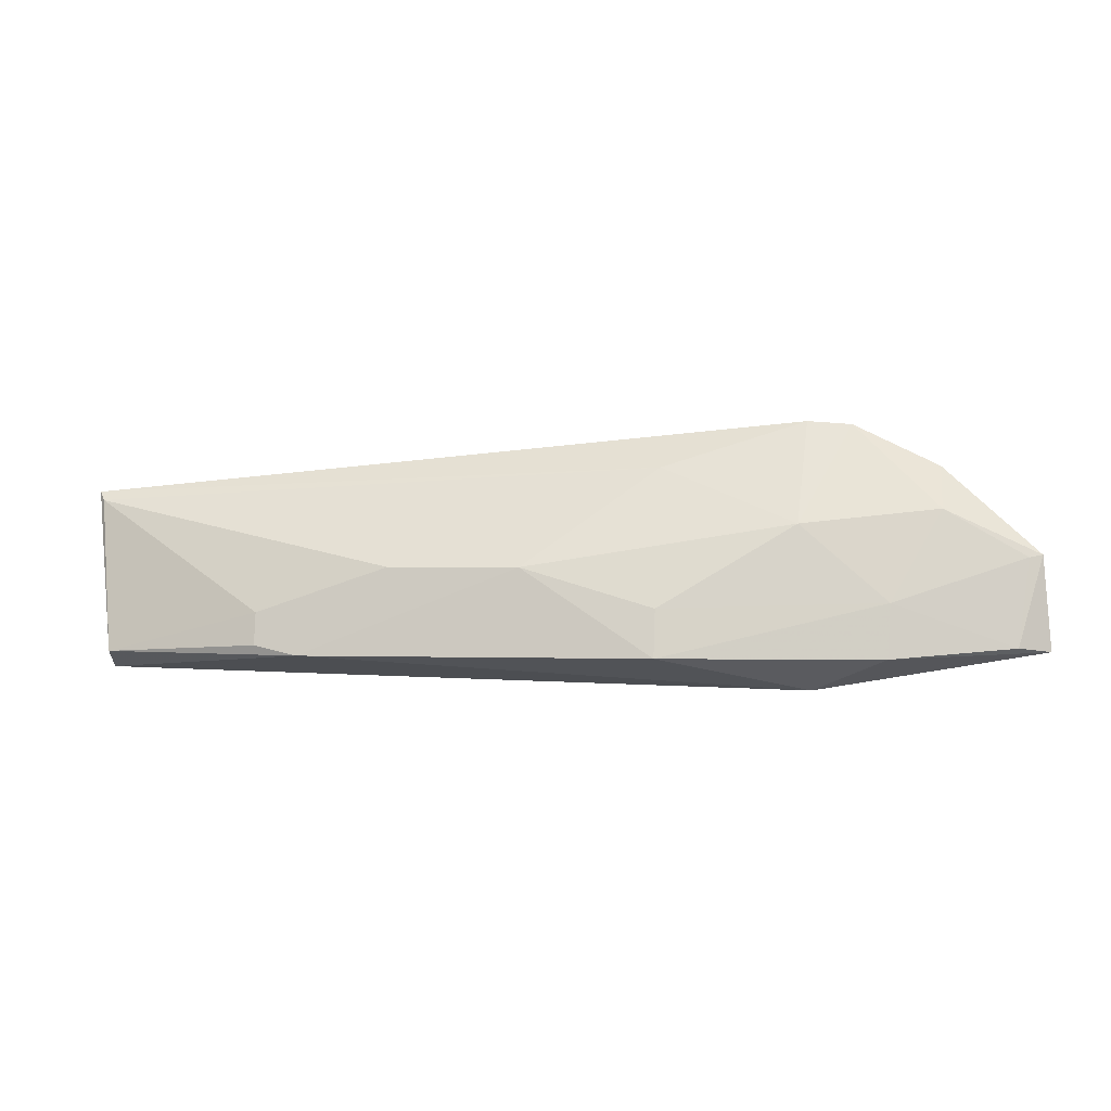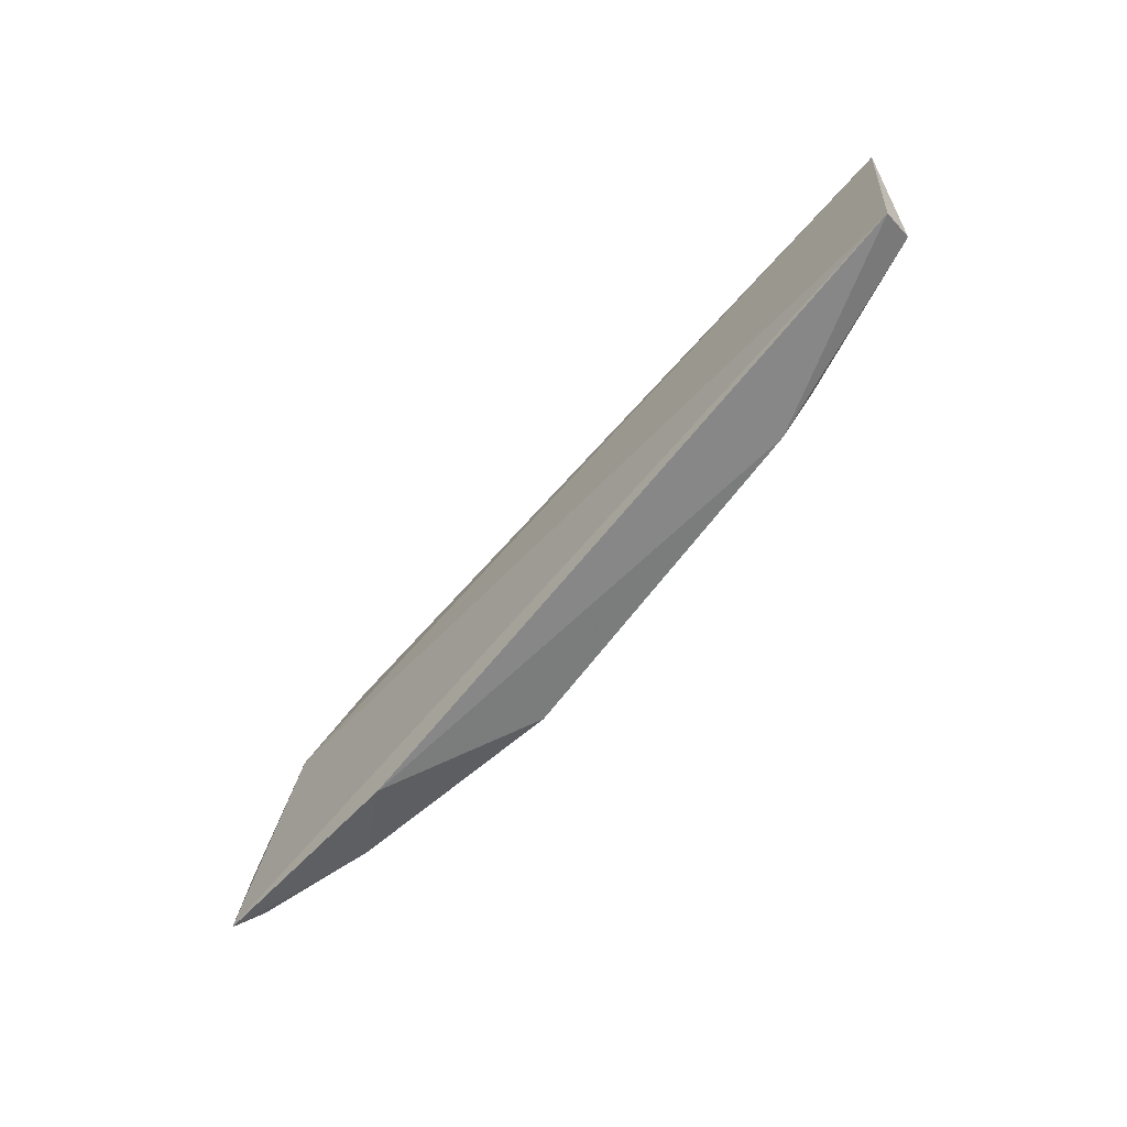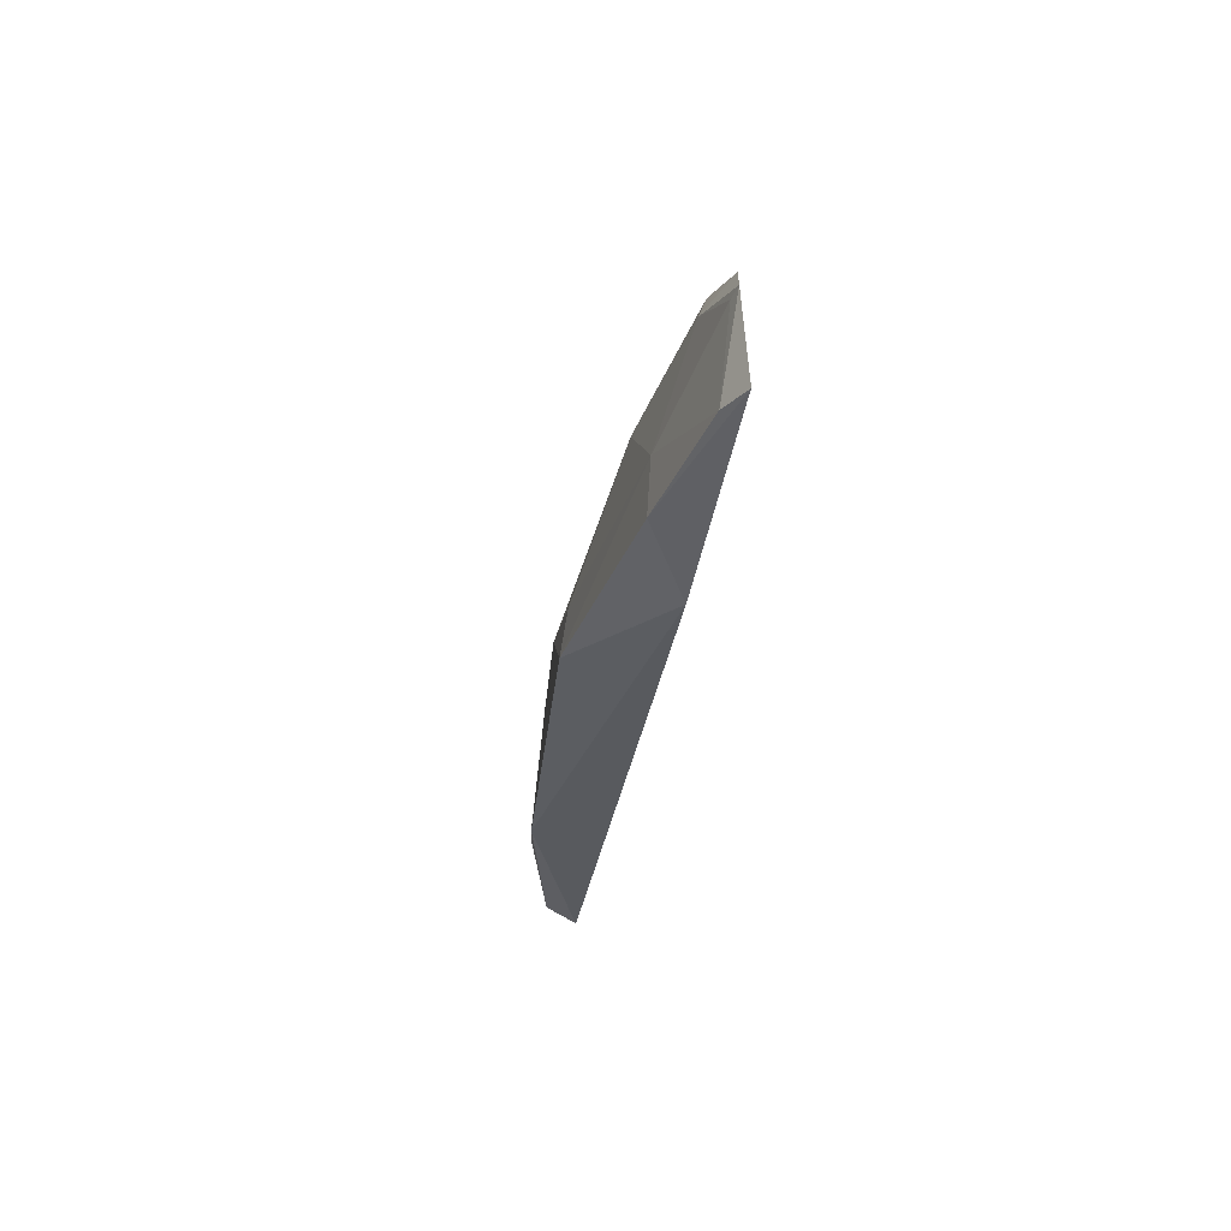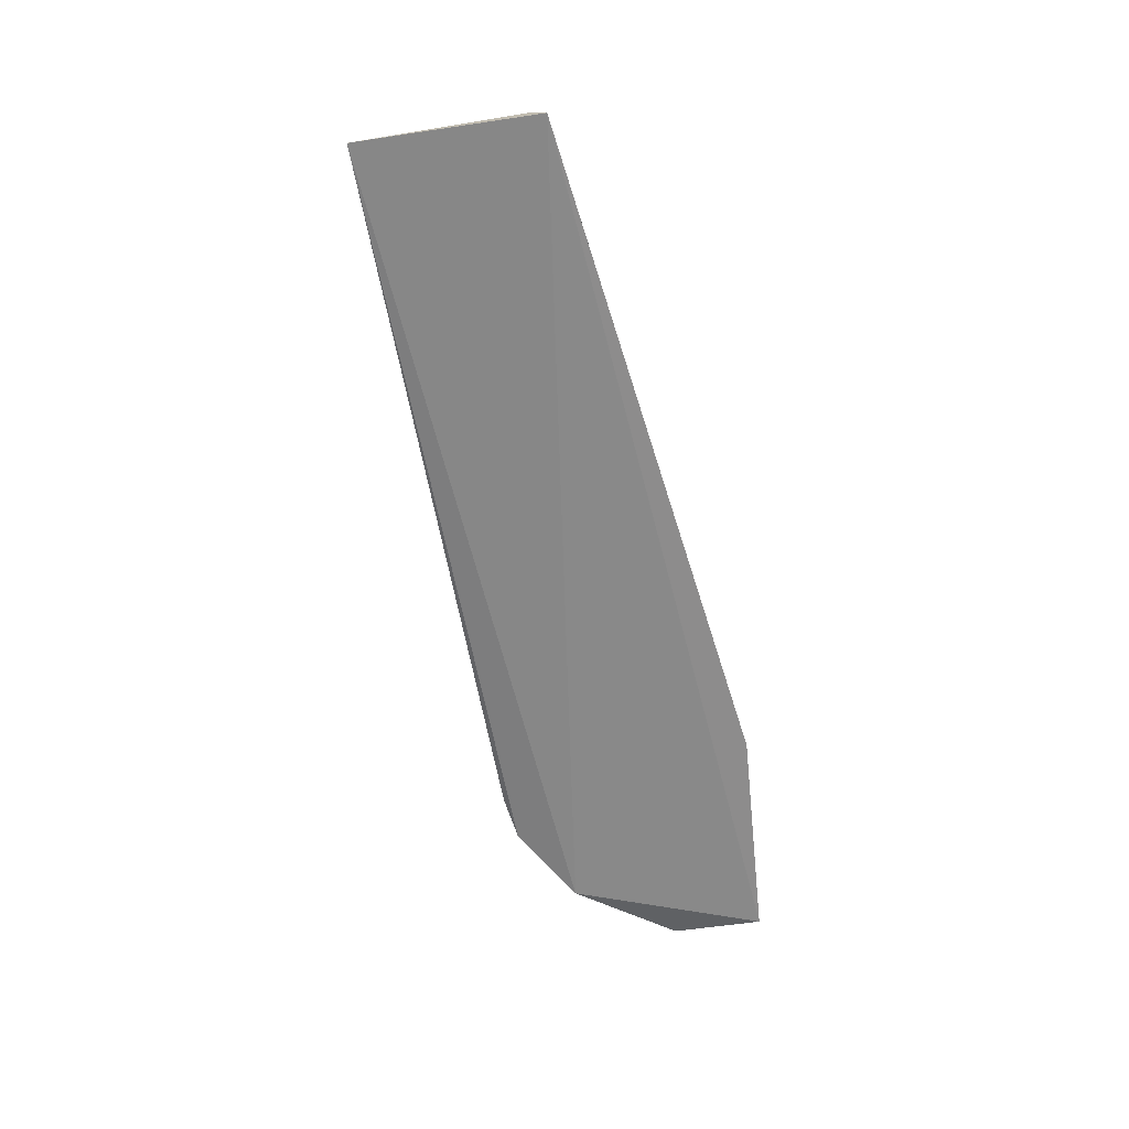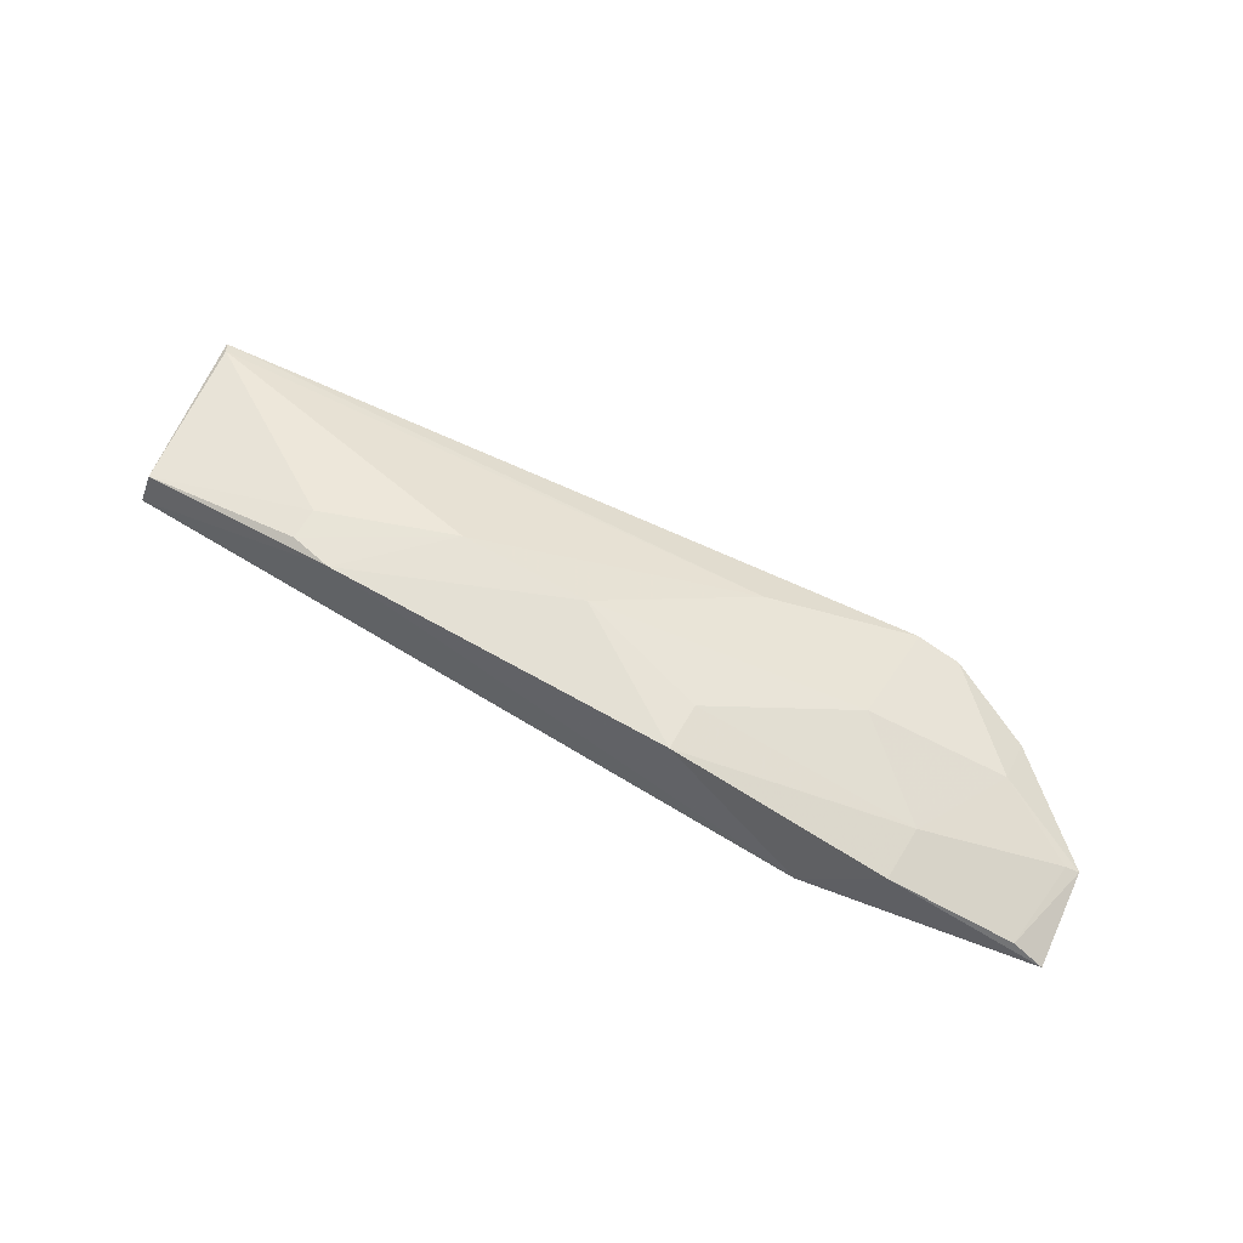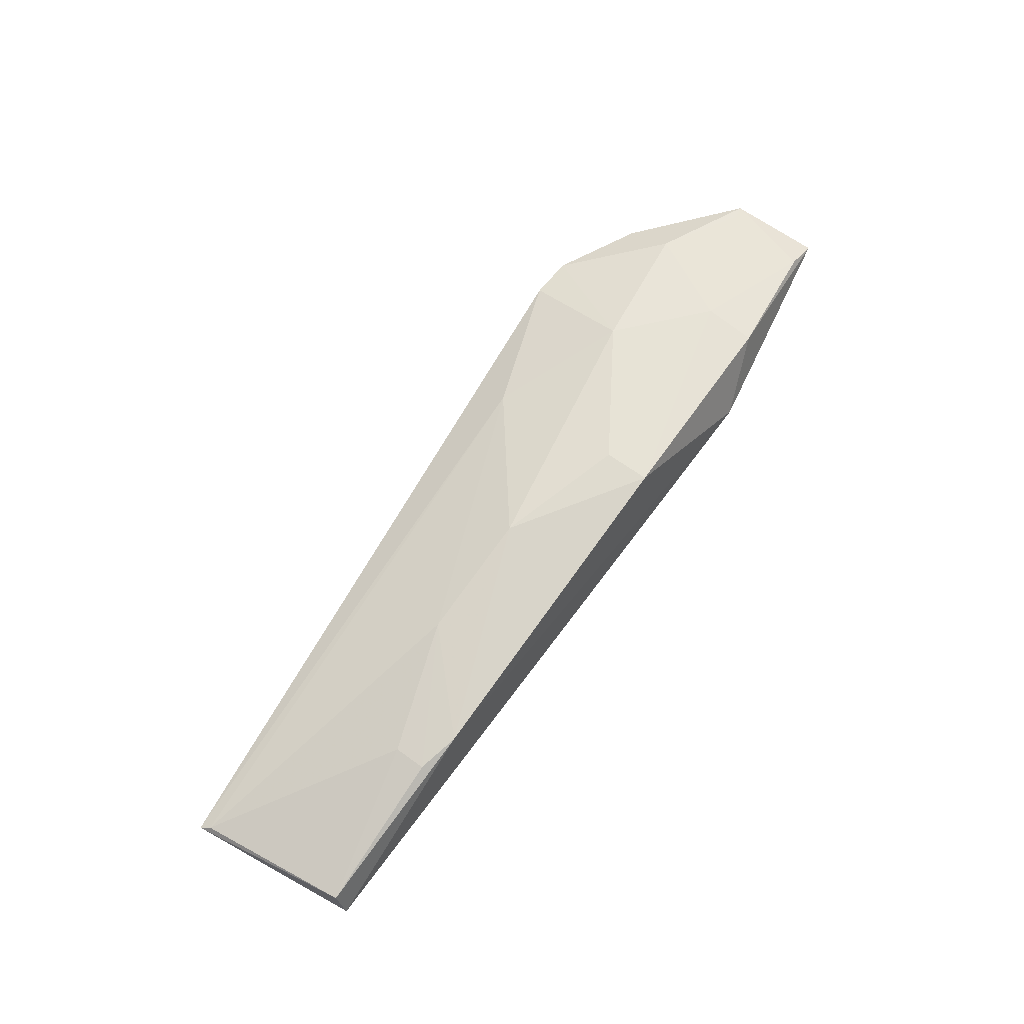
<metadata>
{"format":"obj","ext":"obj","renderer":"f3d","projection":"perspective","resolution":1024,"background":"white","views":[{"elev":-5.0,"azim":-170.0,"up":"+Z"},{"elev":-68.5,"azim":52.5,"up":"+Z"},{"elev":-30.4,"azim":-95.4,"up":"+Z"},{"elev":-58.8,"azim":105.0,"up":"+Y"},{"elev":68.4,"azim":-151.6,"up":"+Y"},{"elev":76.6,"azim":125.1,"up":"+Y"}]}
</metadata>
<code>
v 0.001851 0.03876 0.01936
v 0.001333 0.03929 0.01856
v -0.05853 0.03572 0.02433
v -0.07782 0.03497 0.005139
v 0.0001962 0.03881 0.004318
v -0.04665 0.04364 0.004495
v -0.04667 0.03872 0.02036
v -0.000281 0.04143 0.005523
v -0.06934 0.03409 0.02057
v -0.05866 0.0364 0.002094
v -0.05789 0.03981 0.01541
v -0.03577 0.0434 0.01192
v -0.01736 0.04381 0.004919
v -0.06219 0.03507 0.02407
v -0.06484 0.03955 0.004449
v -0.07729 0.03536 0.01299
v -0.02486 0.04331 0.01209
v -0.04671 0.04308 0.008496
v -0.01376 0.04333 0.008522
v -0.06511 0.0393 0.008971
v -0.06938 0.03671 0.01674
v -0.07517 0.03644 0.005396
v -0.01374 0.04363 0.005804
v -0.07619 0.03573 0.01276
f 7 1 2
f 7 3 1
f 8 2 1
f 8 1 5
f 9 5 1
f 9 4 5
f 10 5 4
f 11 3 7
f 12 11 7
f 13 8 5
f 13 6 12
f 13 10 6
f 13 5 10
f 14 9 1
f 14 1 3
f 14 3 11
f 15 10 4
f 15 6 10
f 16 4 9
f 17 12 7
f 17 7 2
f 17 13 12
f 18 12 6
f 18 11 12
f 19 2 8
f 19 17 2
f 20 6 15
f 20 18 6
f 20 11 18
f 21 14 11
f 21 11 20
f 21 16 9
f 21 9 14
f 22 15 4
f 22 4 16
f 22 20 15
f 23 19 8
f 23 8 13
f 23 13 17
f 23 17 19
f 24 21 20
f 24 16 21
f 24 22 16
f 24 20 22

</code>
